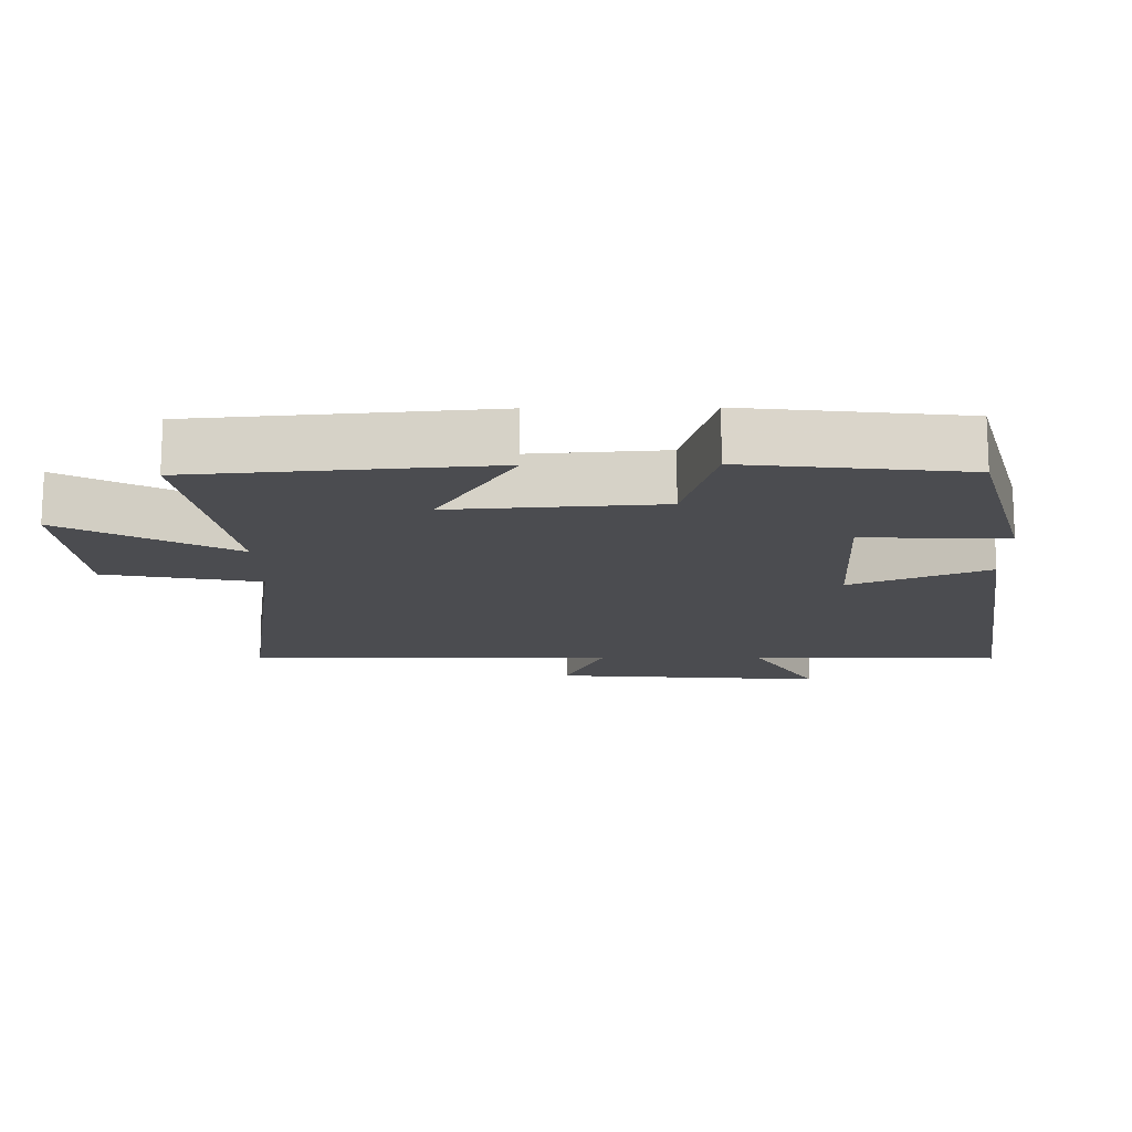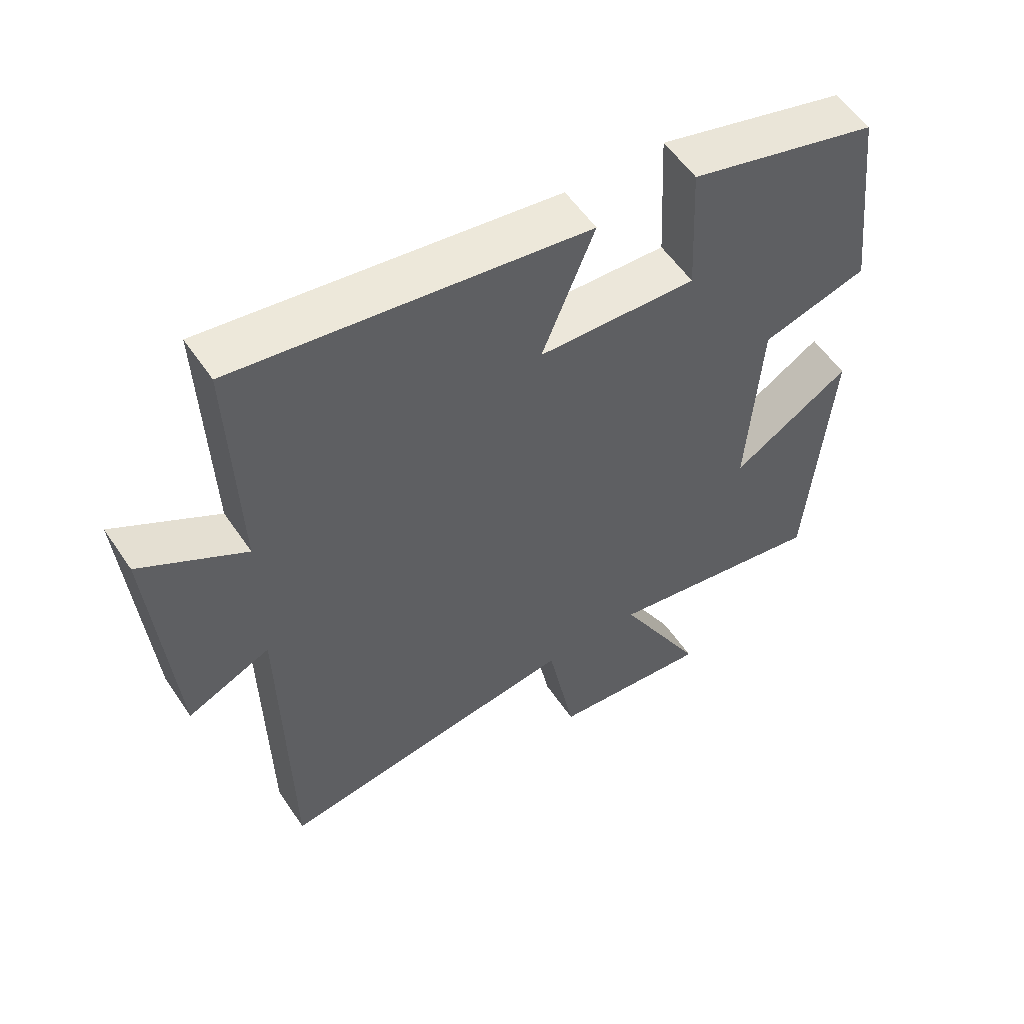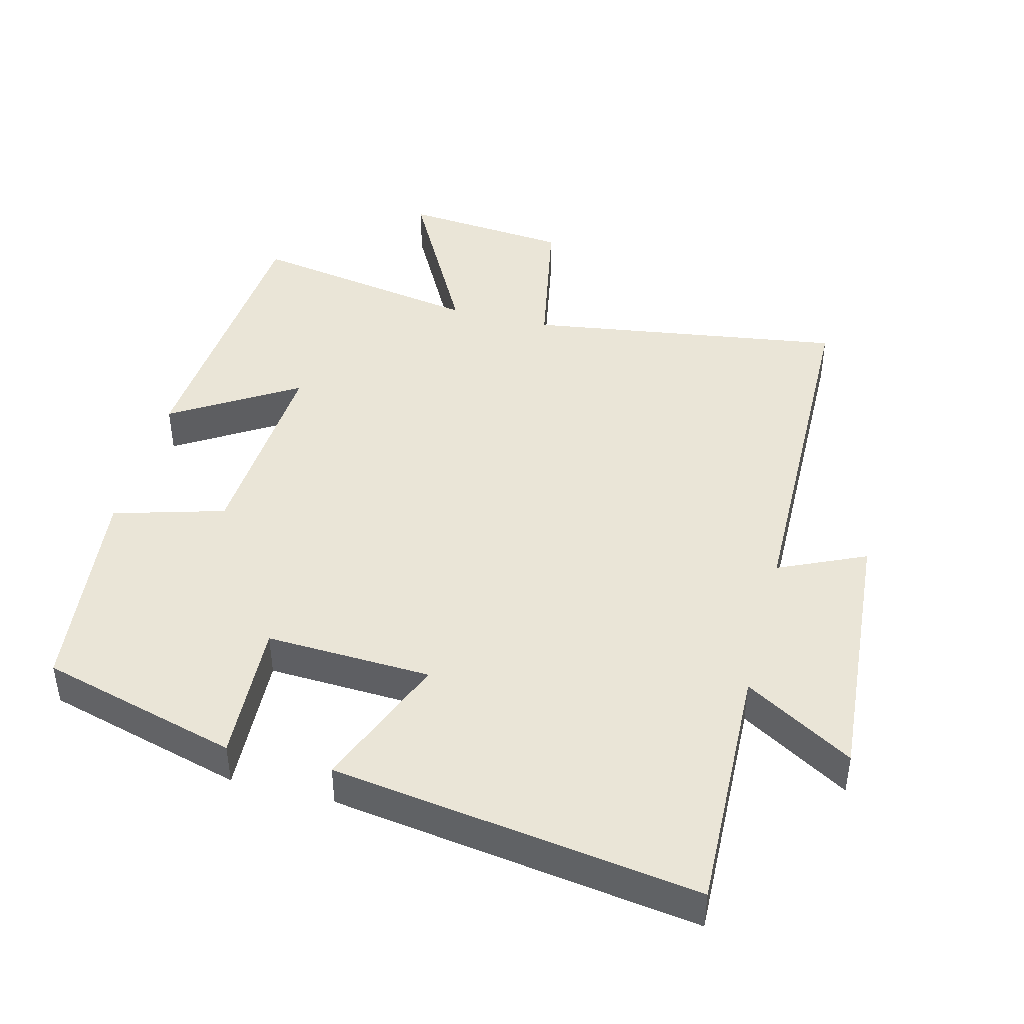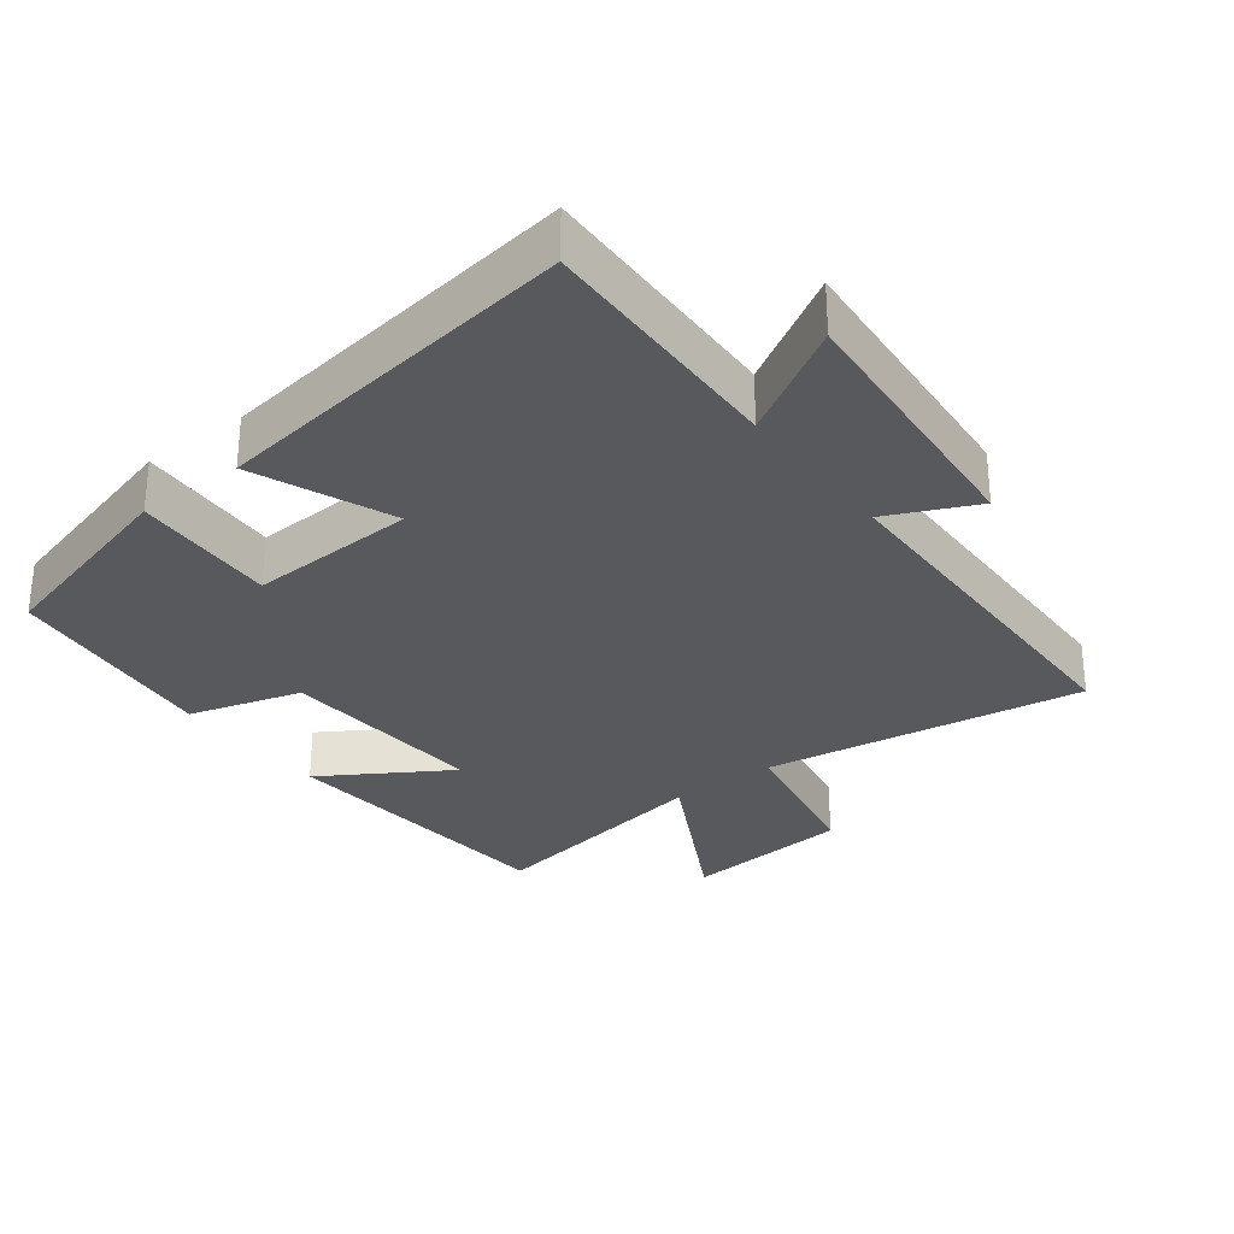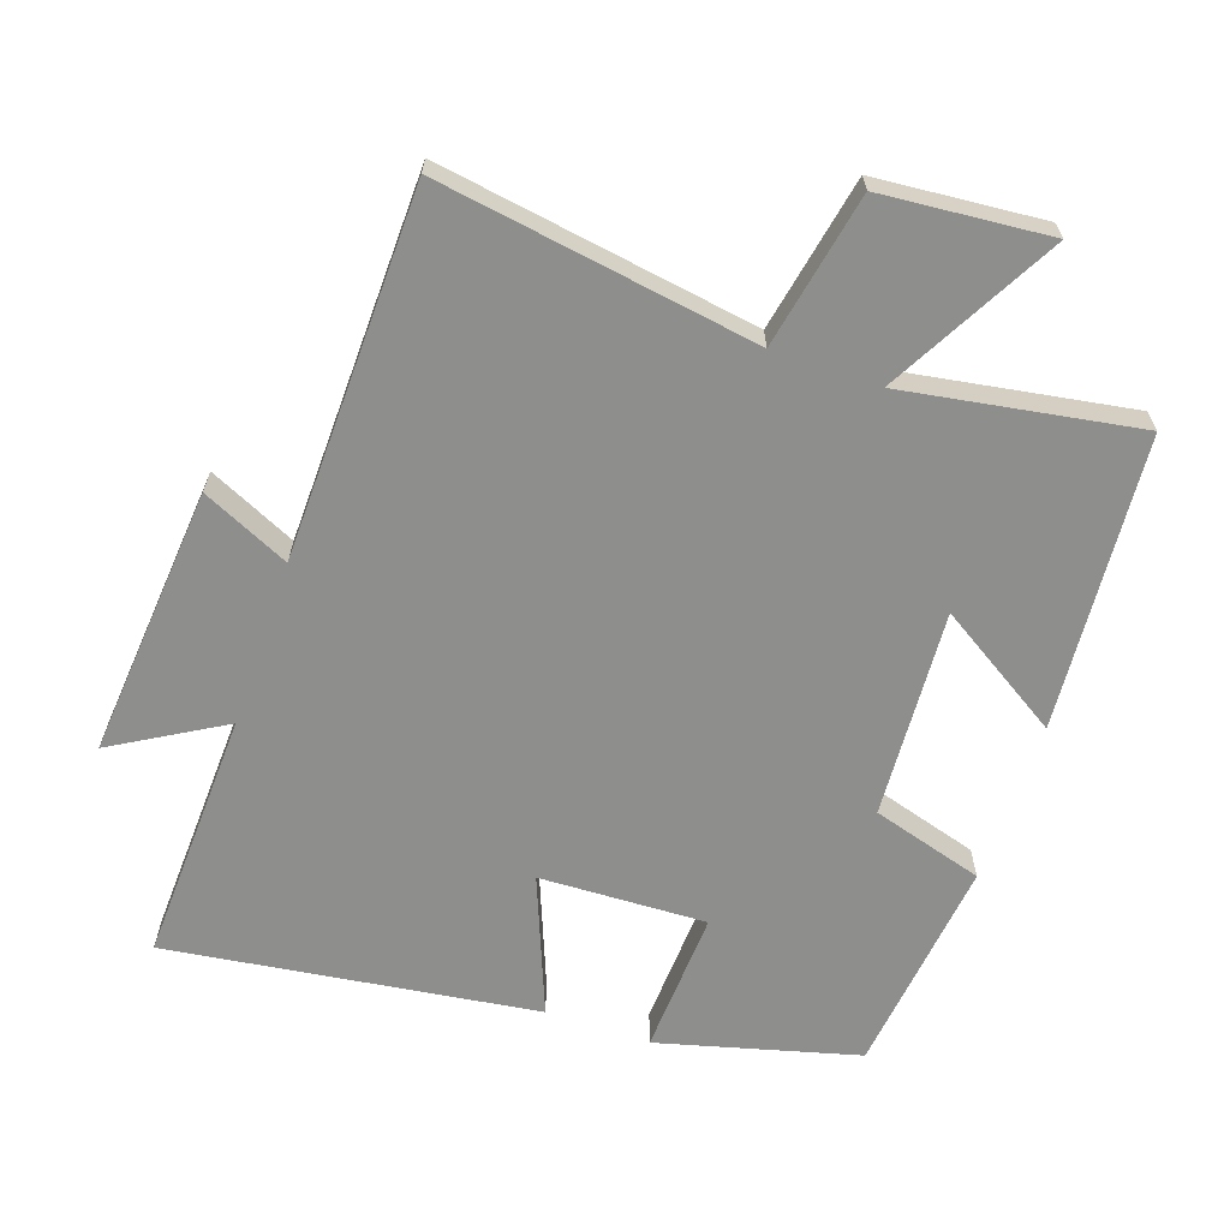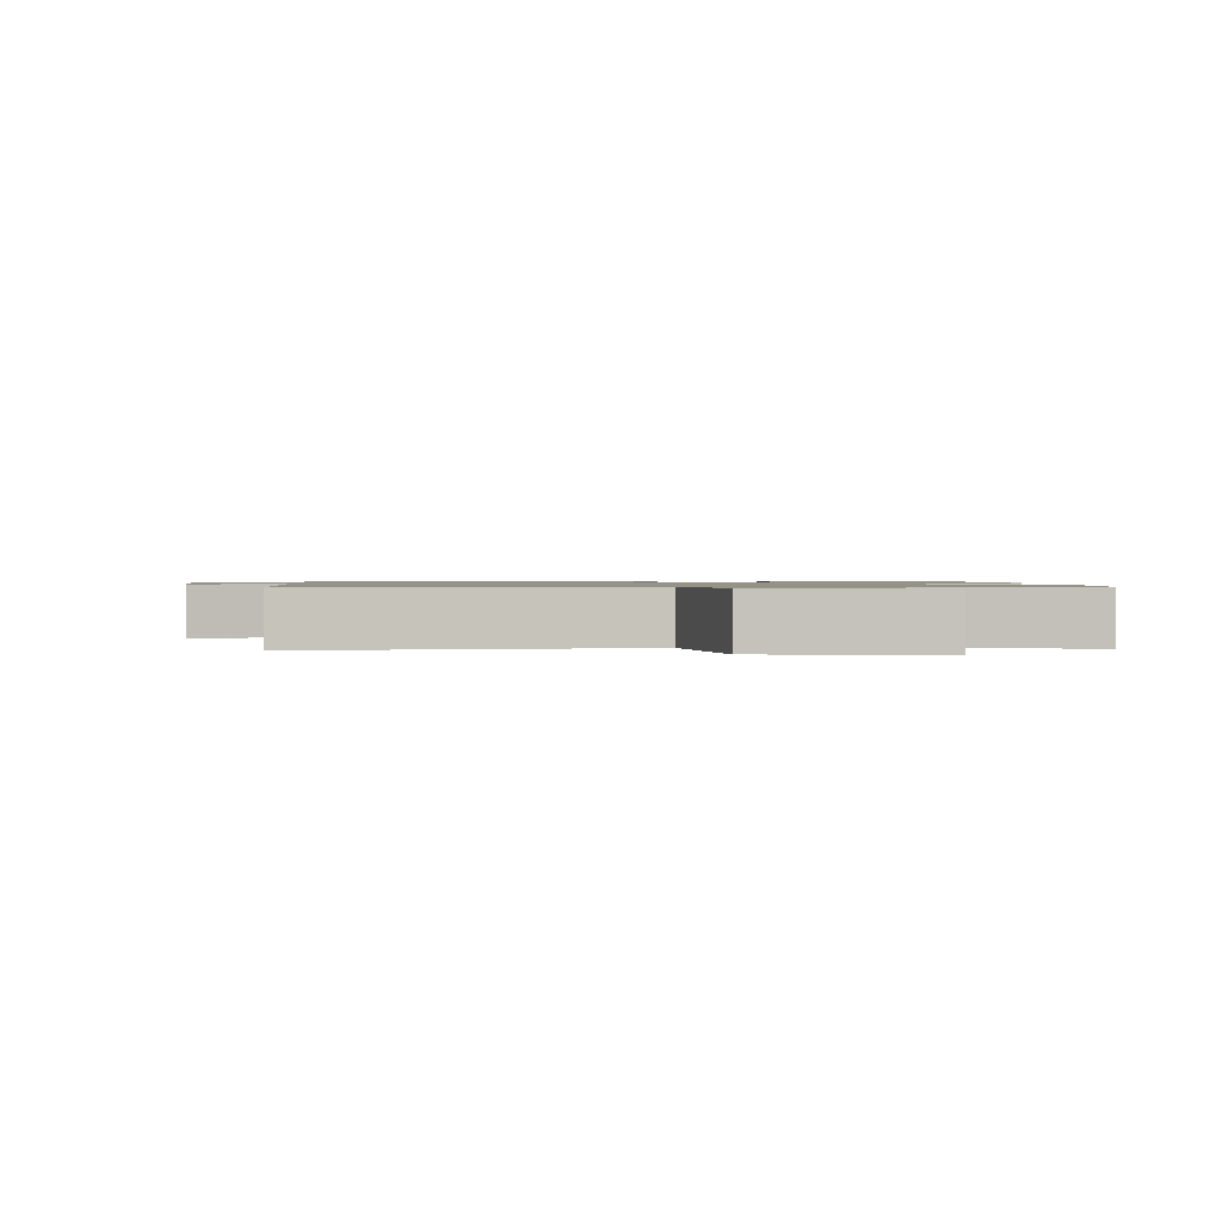
<metadata>
{"format":"obj","ext":"obj","renderer":"f3d","projection":"perspective","resolution":1024,"background":"white","views":[{"elev":-15.2,"azim":-89.2,"up":"+Y"},{"elev":55.7,"azim":146.5,"up":"+Z"},{"elev":44.1,"azim":14.5,"up":"+Y"},{"elev":-30.0,"azim":37.4,"up":"+Y"},{"elev":-64.9,"azim":160.8,"up":"+Y"},{"elev":1.0,"azim":176.9,"up":"+Y"}]}
</metadata>
<code>
v 0.512 0.07 0.576
v 0.5 0.07 0.209
v 0.659 0.07 0.303
v 0.627 0.07 -0.091
v 0.5 0.07 -0.033
v 0.491 0.07 -0.57
v 0.028 0.07 -0.5
v -0.015 0.07 -0.724
v -0.259 0.07 -0.746
v -0.126 0.07 -0.5
v -0.466 0.07 -0.558
v -0.5 0.07 -0.131
v -0.318 0.07 -0.244
v -0.338 0.07 0.058
v -0.5 0.07 0.105
v -0.464 0.07 0.422
v -0.175 0.07 0.5
v -0.185 0.07 0.291
v 0.057 0.07 0.301
v -0.023 0.07 0.5
v 0.512 0 0.576
v 0.5 0 0.209
v 0.659 0 0.303
v 0.627 0 -0.091
v 0.5 0 -0.033
v 0.491 0 -0.57
v 0.028 0 -0.5
v -0.015 0 -0.724
v -0.259 0 -0.746
v -0.126 0 -0.5
v -0.466 0 -0.558
v -0.5 0 -0.131
v -0.318 0 -0.244
v -0.338 0 0.058
v -0.5 0 0.105
v -0.464 0 0.422
v -0.175 0 0.5
v -0.185 0 0.291
v 0.057 0 0.301
v -0.023 0 0.5
f 19 20 1 2
f 18 19 2
f 16 17 18
f 15 16 18
f 14 15 18
f 13 14 18 2
f 10 11 12 13
f 10 13 2
f 7 8 9 10
f 7 10 2 3
f 5 6 7
f 5 7 3
f 3 4 5
f 22 21 40 39
f 22 39 38
f 38 37 36
f 38 36 35
f 38 35 34
f 22 38 34 33
f 33 32 31 30
f 22 33 30
f 30 29 28 27
f 23 22 30 27
f 27 26 25
f 23 27 25
f 25 24 23
f 1 21 22 2
f 2 22 23 3
f 3 23 24 4
f 4 24 25 5
f 5 25 26 6
f 6 26 27 7
f 7 27 28 8
f 8 28 29 9
f 9 29 30 10
f 10 30 31 11
f 11 31 32 12
f 12 32 33 13
f 13 33 34 14
f 14 34 35 15
f 15 35 36 16
f 16 36 37 17
f 17 37 38 18
f 18 38 39 19
f 19 39 40 20
f 20 40 21 1

</code>
